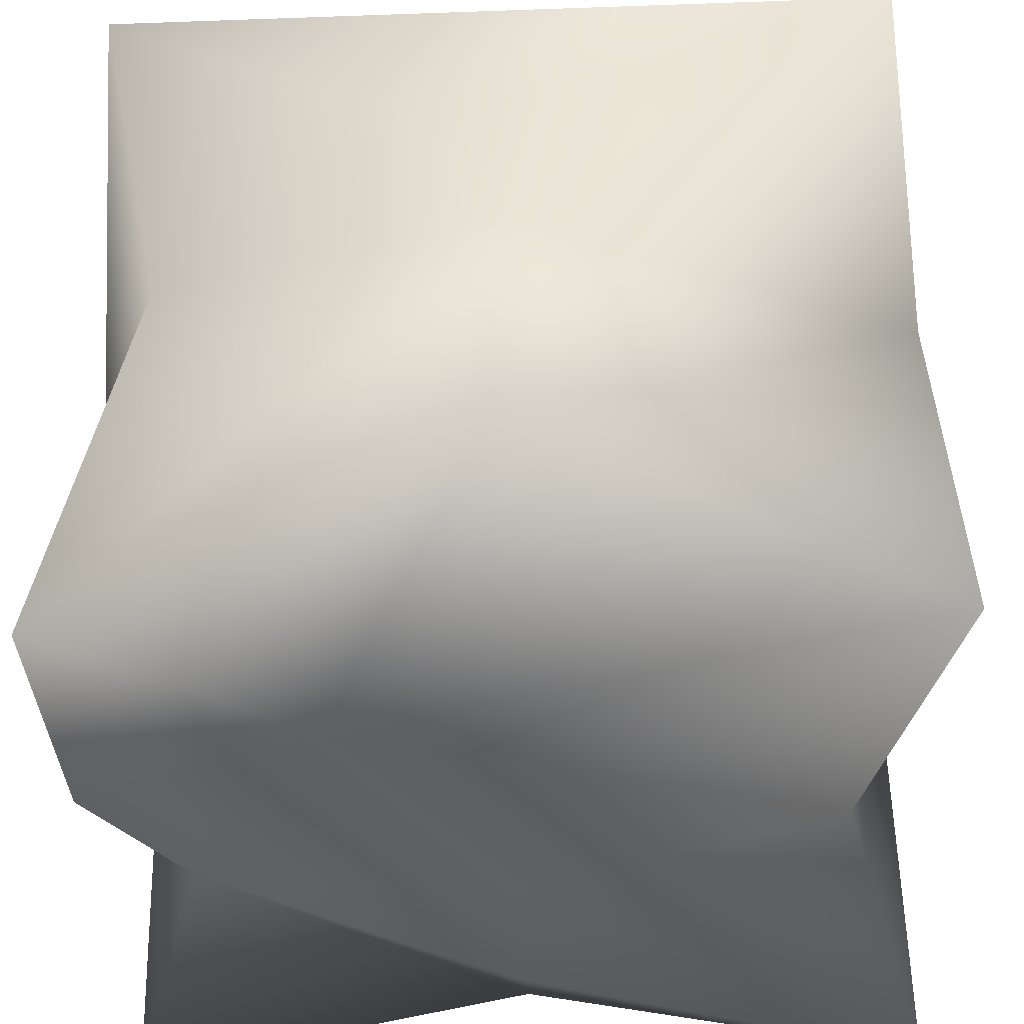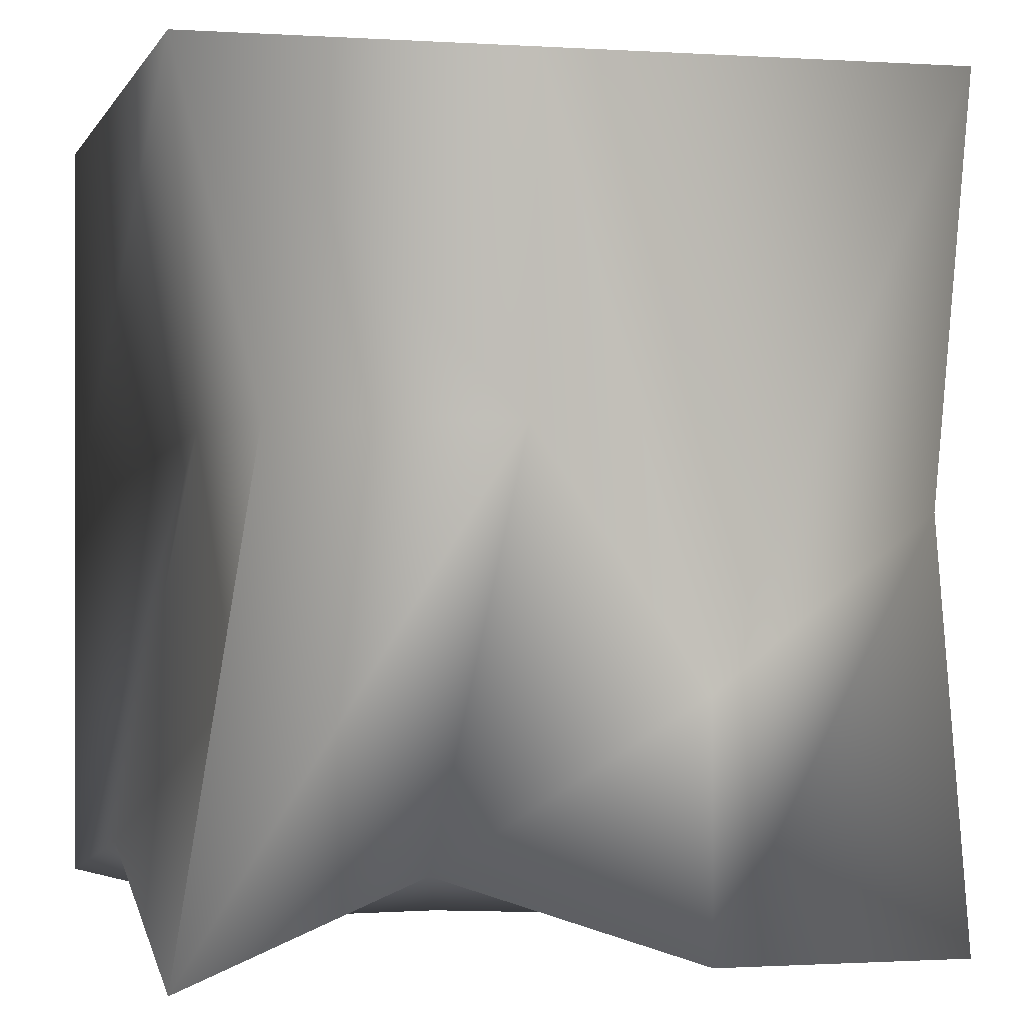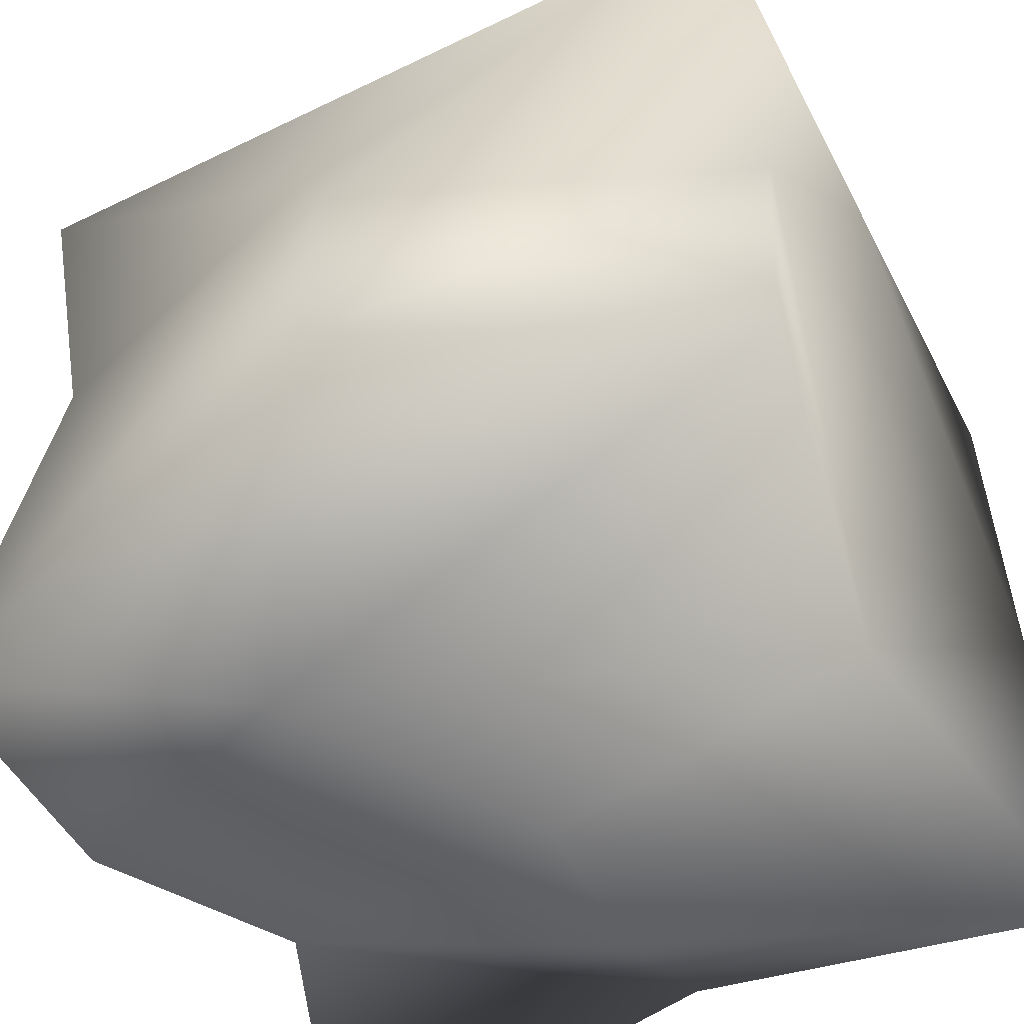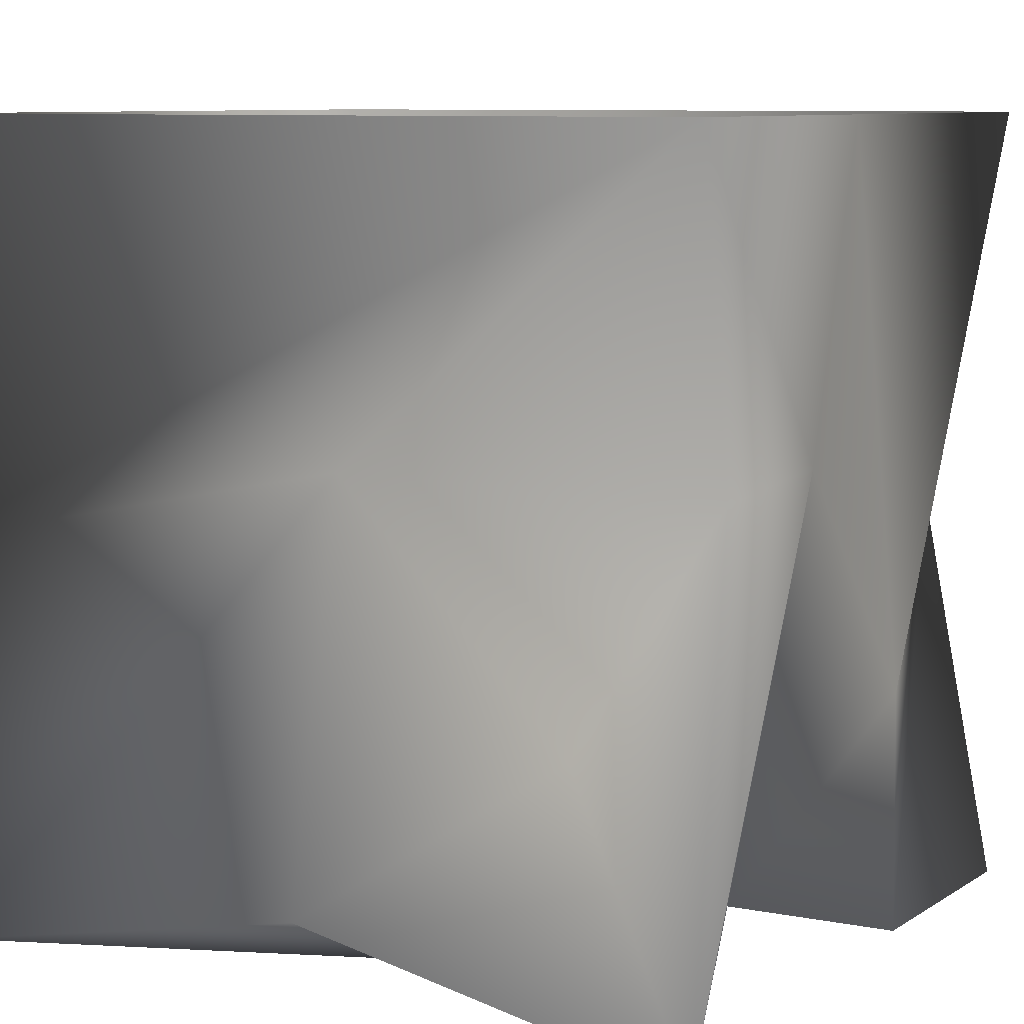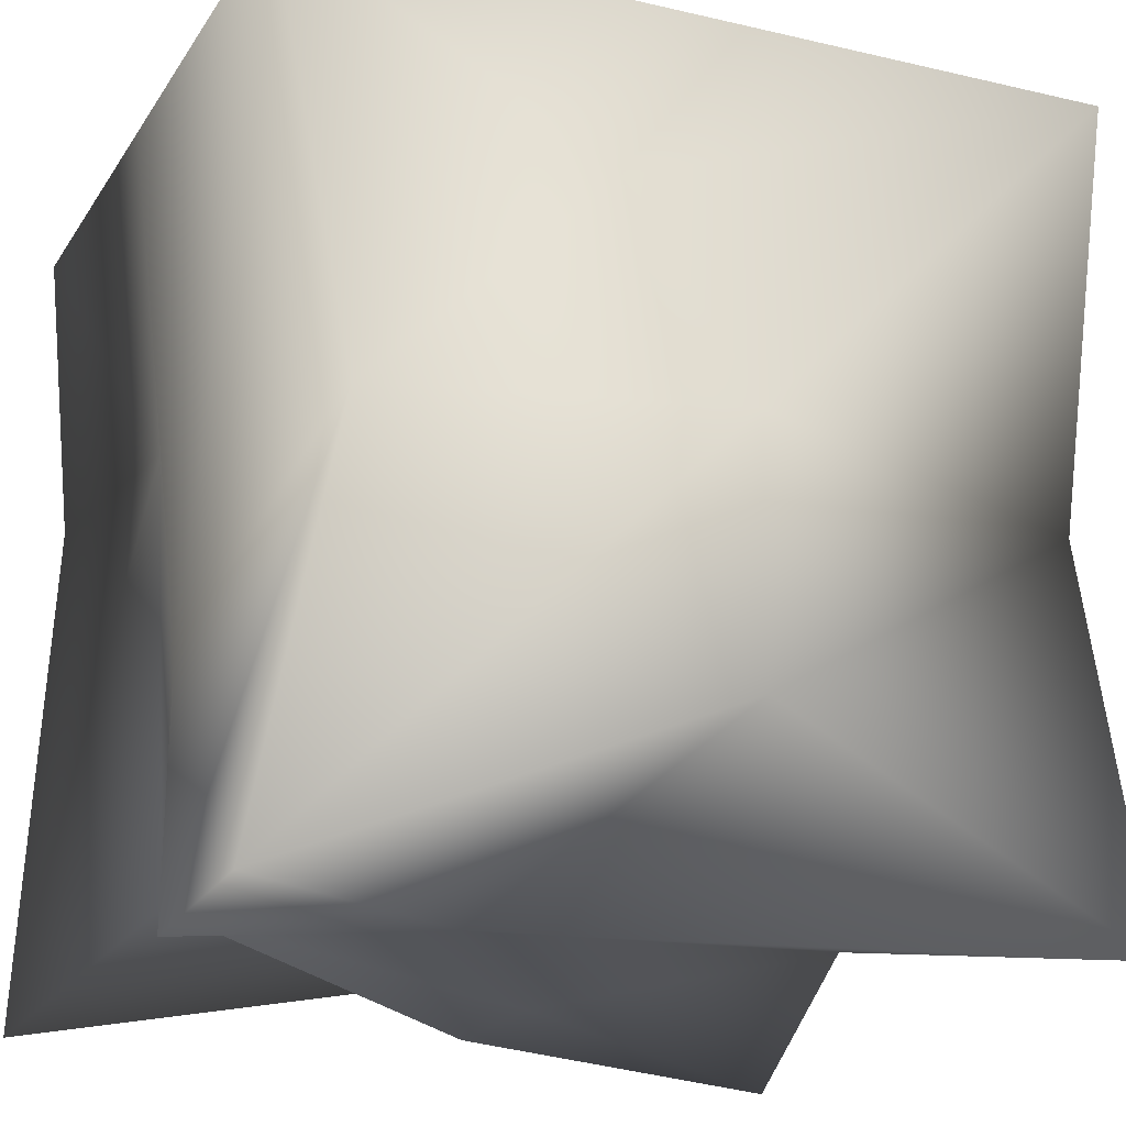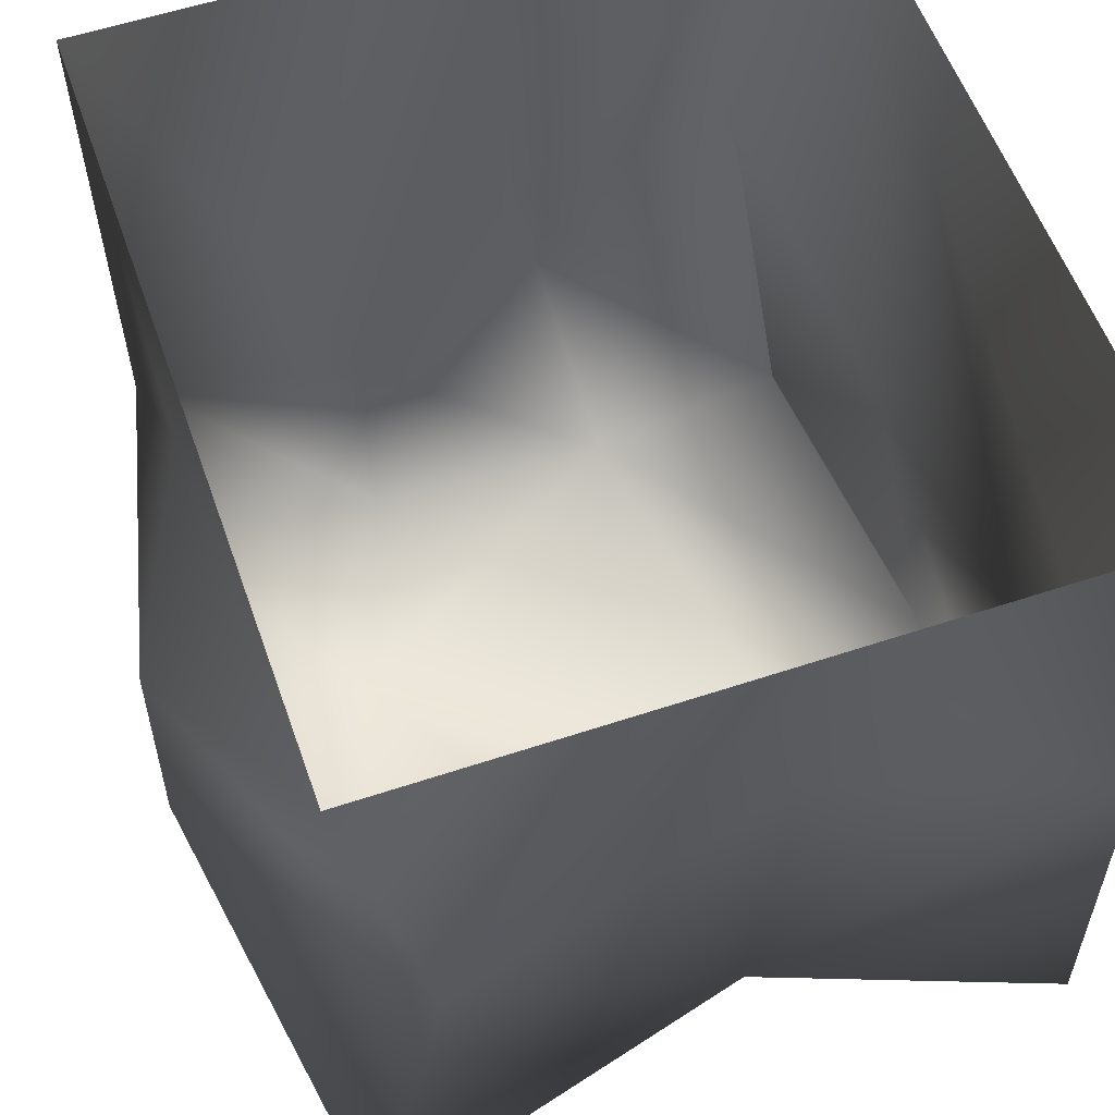
<metadata>
{"format":"obj","ext":"obj","renderer":"f3d","projection":"perspective","resolution":1024,"background":"white","views":[{"elev":-41.2,"azim":-177.5,"up":"+Z"},{"elev":0.1,"azim":75.2,"up":"+Z"},{"elev":-54.7,"azim":-152.8,"up":"+Z"},{"elev":9.0,"azim":29.8,"up":"+Z"},{"elev":-19.8,"azim":156.5,"up":"+Z"},{"elev":56.6,"azim":-109.2,"up":"+Z"}]}
</metadata>
<code>
g default
v 1.382 0 0.5
v 2.382 0 0.5
v 1.382 0.9 0.5
v 2.382 0.9 0.5
v 1.382 0.9 -0.5
v 2.282 0.9 1e-06
v 1.382 0 -0.5
v 2.382 0 -0.5
v 1.882 1 -0.3
v 1.882 0 -0.4
v 2.382 0.4 0.5
v 2.282 0.3 -0.4
v 1.882 0.4 -0.5
v 1.482 0.4 -0.4
v 1.382 0.4 0.5
v 2.364 0.6 -0.2
v 2.082 0.7 -0.4885
v 1.382 0 -0.001241
v 1.882 0.2 -0.5
v 1.409 0.4 0.2
v 1.392 0.8 1e-06
v 1.882 1 1e-06
v 1.982 0.9 0.2891
v 1.882 0.1 0.1
v 2.182 0.1 -0.2
v 2.37 0.1 0.1
v 2.336 0.4 0.1
v 2.382 0.9 -0.5
v 2.368 0.6 -0.5
g stile004
f 21 5 9 22
f 5 17 9
f 2 24 18 1
f 4 6 16
f 14 21 20
f 22 9 28 6
f 17 29 28 9
f 2 11 27 26
f 10 8 12 19
f 7 10 19
f 18 14 20
f 11 4 16 27
f 12 29 17
f 14 13 17
f 7 14 18
f 14 7 13
f 12 13 19
f 13 12 17
f 18 20 15 1
f 21 3 15 20
f 6 4 23
f 23 22 6
f 3 22 23
f 7 18 24 10
f 25 10 24
f 26 25 24
f 8 10 25
f 26 8 25
f 27 12 8 26
f 16 12 27
f 2 26 24
f 7 19 13
f 5 14 17
f 3 21 22
f 14 5 21
f 4 3 23
f 29 16 6 28
f 12 16 29

</code>
